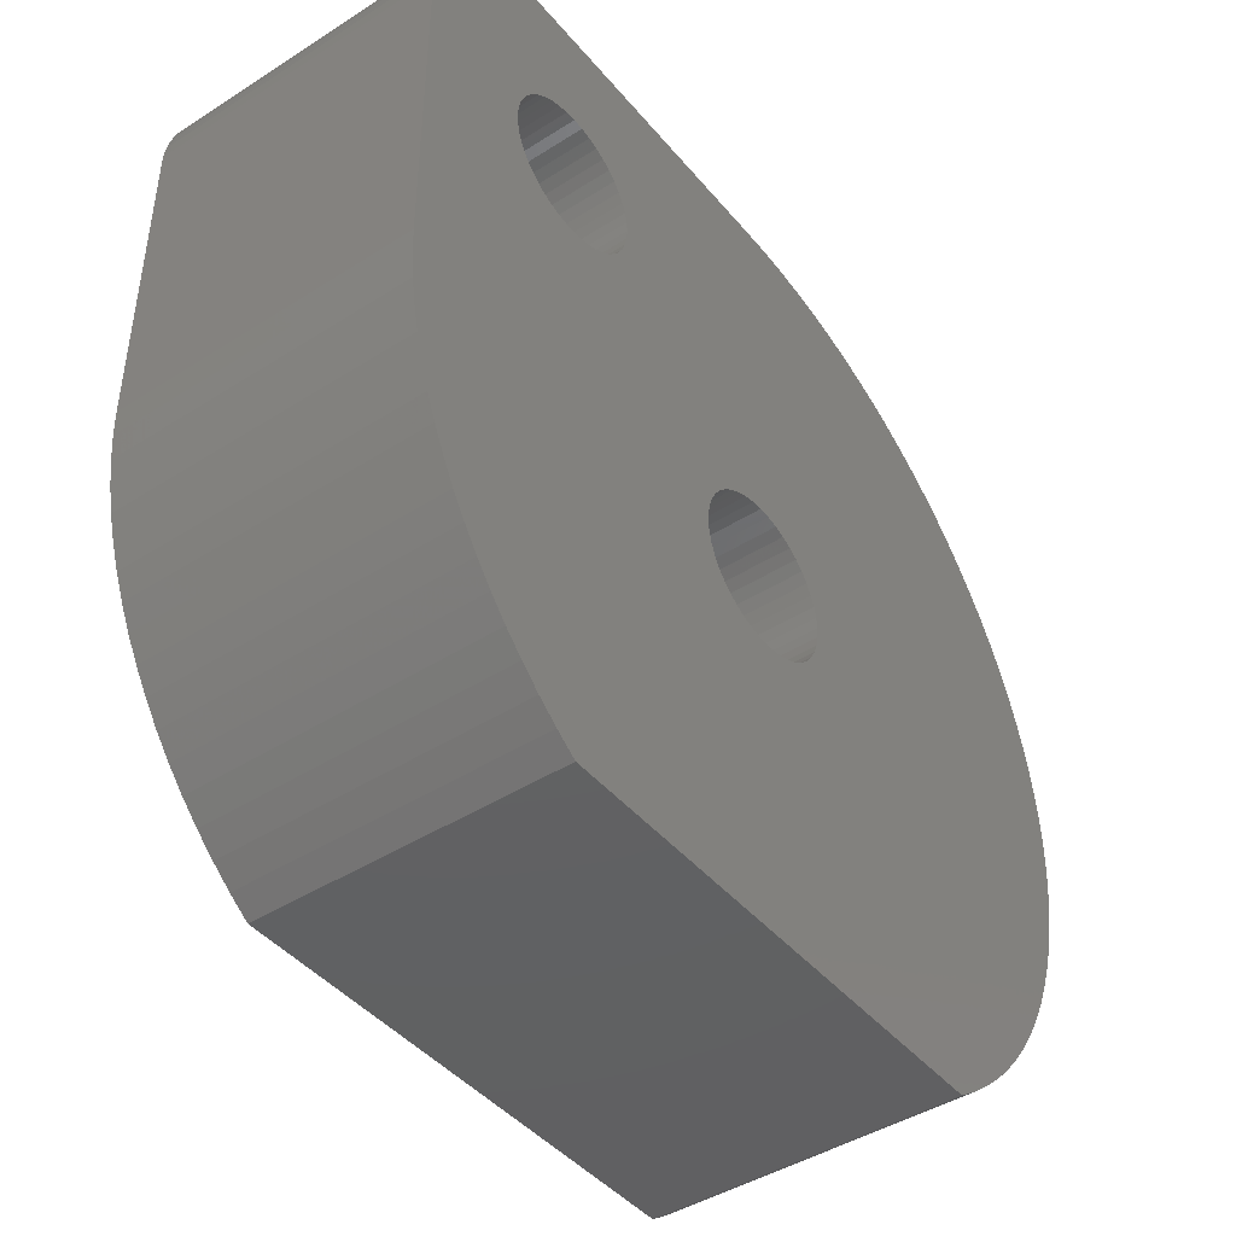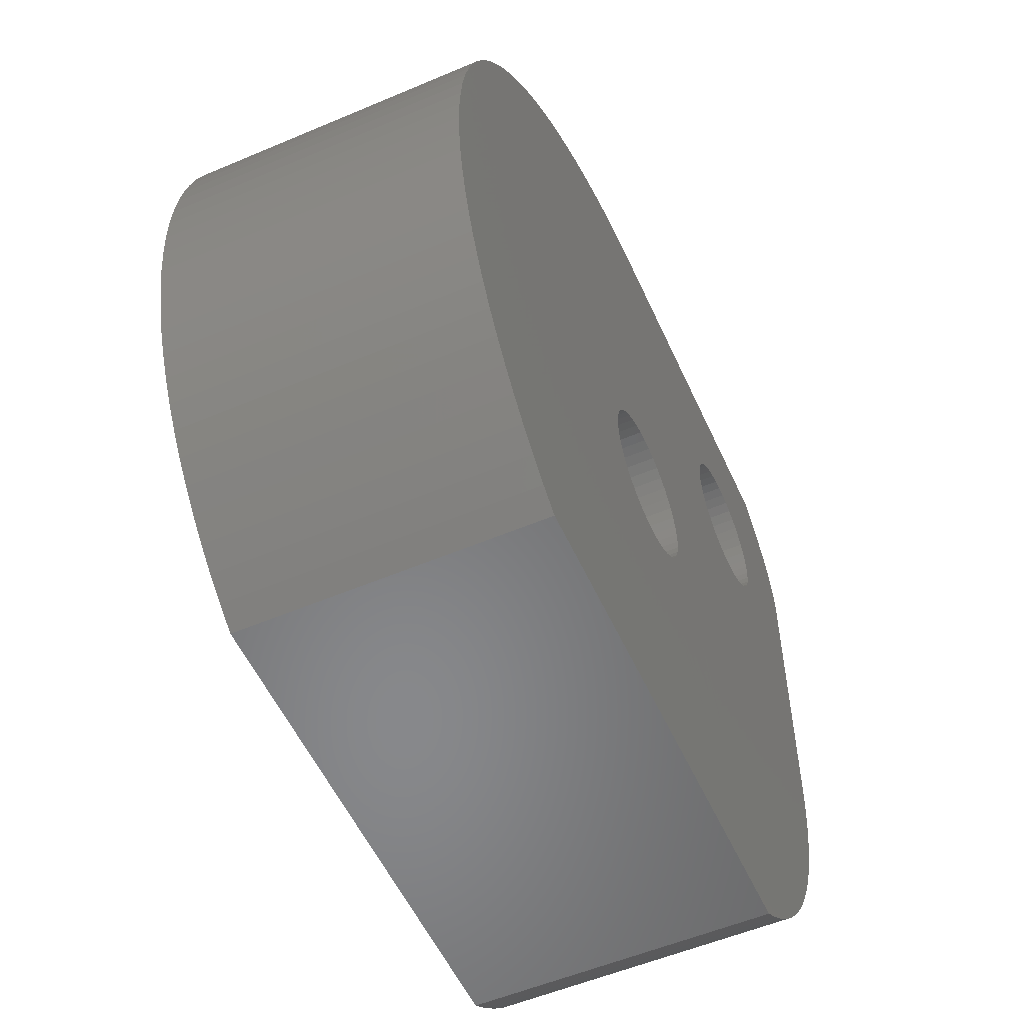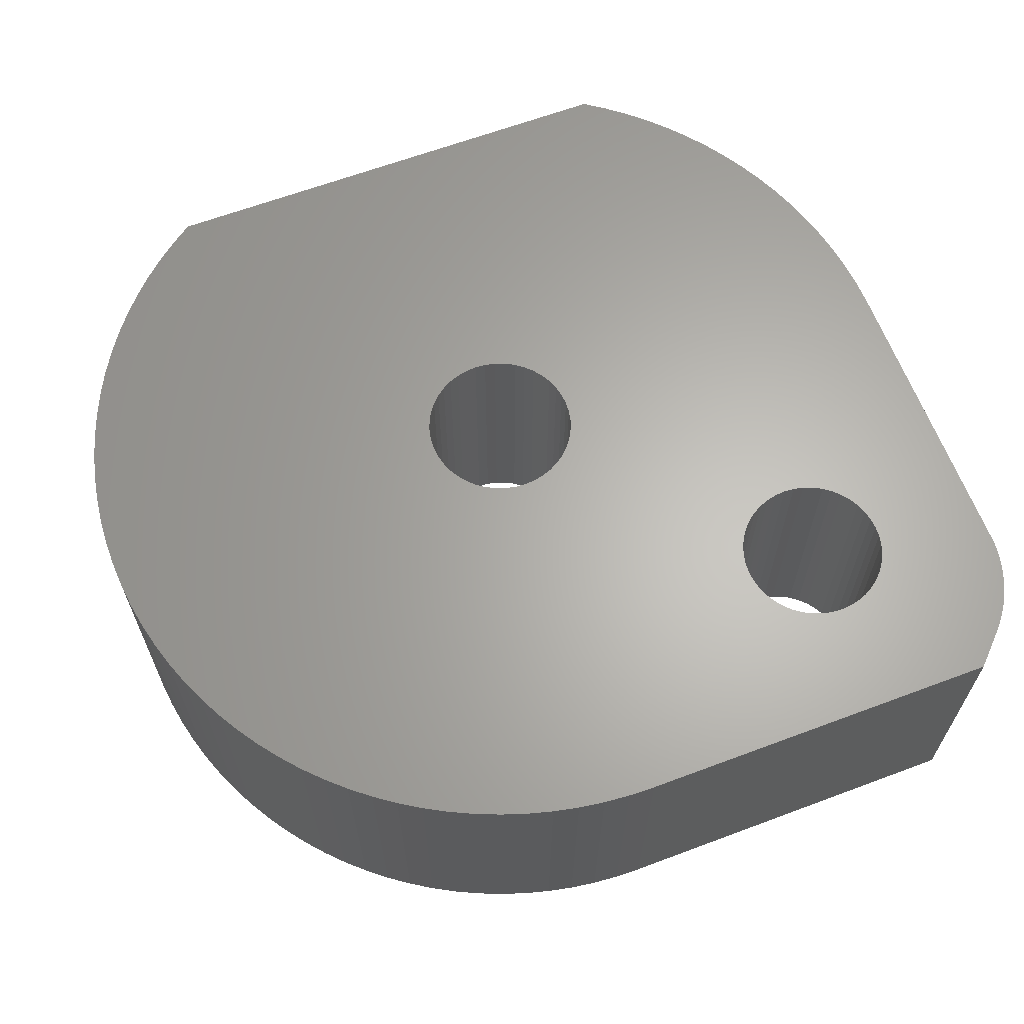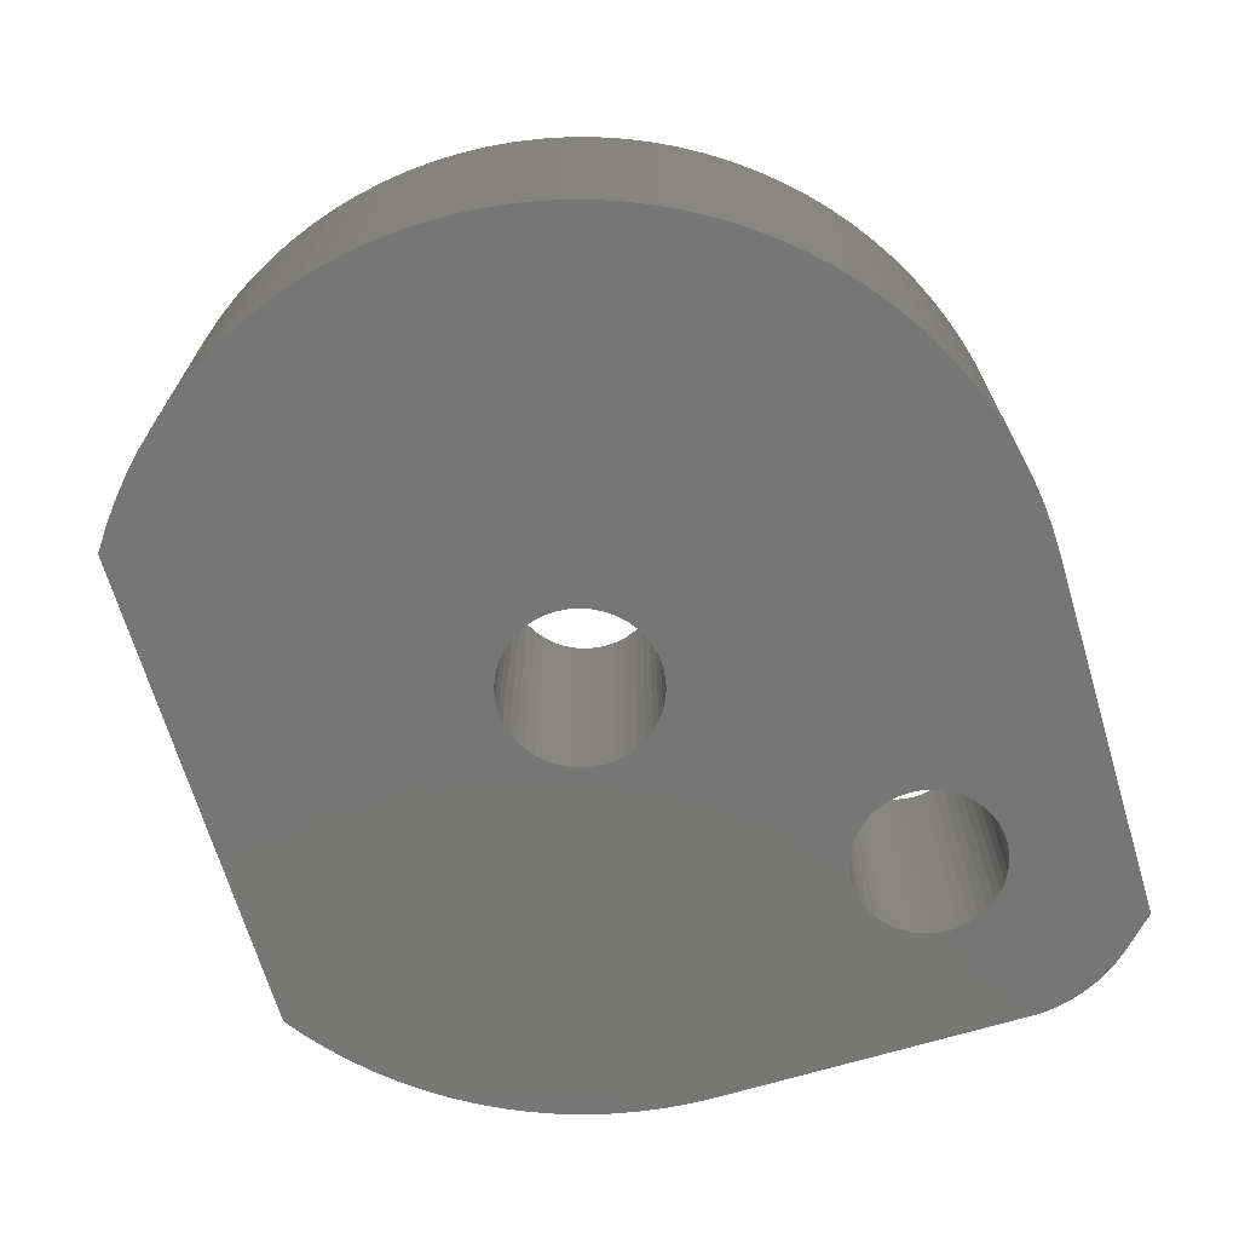
<metadata>
{"format":"stl","ext":"stl","renderer":"f3d","projection":"perspective","resolution":1024,"background":"white","views":[{"elev":-43.8,"azim":-53.2,"up":"+Y"},{"elev":-54.7,"azim":114.2,"up":"+Y"},{"elev":64.2,"azim":159.3,"up":"+Z"},{"elev":-69.1,"azim":106.7,"up":"+Z"}]}
</metadata>
<code>
# stl→obj: 318 verts, 640 faces
v 95.5 103 0
v 94 99.5 0
v 94 103.8 0
v 94.03 104 0
v 94.07 104.2 0
v 94.14 104.4 0
v 94.22 104.6 0
v 94.33 104.8 0
v 94.45 104.9 0
v 94.58 105.1 0
v 95 105.5 0
v 104.9 103 0
v 101.1 99.5 0
v 101 99.65 0
v 101 99.8 0
v 101 99.94 0
v 100.9 100.1 0
v 100.8 100.2 0
v 100.7 100.3 0
v 97.5 103 0
v 104.7 103.3 0
v 105.1 102.7 0
v 105.3 102.4 0
v 105.4 102.1 0
v 105.6 101.7 0
v 105.7 101.4 0
v 105.8 101.1 0
v 105.9 100.7 0
v 105.9 100.4 0
v 106 100 0
v 106 99.65 0
v 106 99.3 0
v 106 98.94 0
v 105.9 98.59 0
v 105.9 98.24 0
v 105.8 97.89 0
v 105.7 97.55 0
v 105.5 97.21 0
v 105.4 96.89 0
v 105.2 96.57 0
v 105.1 96.27 0
v 104.9 95.97 0
v 104.6 95.69 0
v 104.4 95.42 0
v 104.2 95.17 0
v 103.9 94.93 0
v 103.6 94.71 0
v 103.3 94.5 0
v 96.68 94.5 0
v 98.95 99.5 0
v 98.96 99.35 0
v 98.99 99.2 0
v 99.05 99.06 0
v 99.12 98.93 0
v 99.21 98.81 0
v 99.31 98.71 0
v 99.43 98.62 0
v 99.56 98.54 0
v 99.71 98.49 0
v 99.85 98.46 0
v 100 98.45 0
v 100.2 98.46 0
v 100.3 98.49 0
v 100.4 98.54 0
v 100.6 98.62 0
v 100.7 98.71 0
v 100.8 98.81 0
v 100.9 98.93 0
v 101 99.06 0
v 101 99.2 0
v 101 99.35 0
v 96.4 94.7 0
v 96.13 94.92 0
v 95.87 95.15 0
v 95.62 95.4 0
v 95.39 95.66 0
v 95.18 95.93 0
v 94.98 96.21 0
v 94.8 96.51 0
v 94.63 96.82 0
v 94.49 97.13 0
v 94.36 97.46 0
v 94.25 97.79 0
v 94.16 98.12 0
v 94.09 98.46 0
v 94.04 98.81 0
v 94.01 99.15 0
v 100.6 100.4 0
v 100.4 100.5 0
v 100.3 100.5 0
v 100.2 100.5 0
v 100 100.5 0
v 99.85 100.5 0
v 99.71 100.5 0
v 99.56 100.5 0
v 99.43 100.4 0
v 99.31 100.3 0
v 99.21 100.2 0
v 99.12 100.1 0
v 99.05 99.94 0
v 98.99 99.8 0
v 98.96 99.65 0
v 95.51 102.9 0
v 95.54 102.7 0
v 95.59 102.6 0
v 95.66 102.5 0
v 95.75 102.3 0
v 95.85 102.2 0
v 95.96 102.2 0
v 96.09 102.1 0
v 96.22 102 0
v 96.36 102 0
v 96.5 102 0
v 96.64 102 0
v 96.78 102 0
v 96.92 102.1 0
v 97.04 102.2 0
v 97.16 102.2 0
v 97.26 102.3 0
v 97.34 102.5 0
v 97.41 102.6 0
v 97.46 102.7 0
v 97.49 102.9 0
v 97.49 103.1 0
v 100 105.5 0
v 100.4 105.5 0
v 100.7 105.5 0
v 101.1 105.4 0
v 101.4 105.3 0
v 101.8 105.2 0
v 102.1 105.1 0
v 102.4 105 0
v 102.7 104.8 0
v 103.1 104.7 0
v 103.4 104.5 0
v 103.7 104.3 0
v 103.9 104 0
v 104.2 103.8 0
v 104.4 103.5 0
v 97.16 103.8 0
v 97.04 103.8 0
v 96.92 103.9 0
v 96.78 104 0
v 96.64 104 0
v 96.5 104 0
v 96.36 104 0
v 96.22 104 0
v 96.09 103.9 0
v 95.96 103.8 0
v 95.85 103.8 0
v 95.75 103.7 0
v 95.66 103.5 0
v 95.59 103.4 0
v 95.54 103.3 0
v 95.51 103.1 0
v 97.46 103.3 0
v 97.41 103.4 0
v 97.34 103.5 0
v 97.26 103.7 0
v 95.5 103 4
v 95 105.5 4
v 94.58 105.1 4
v 94.45 104.9 4
v 94.33 104.8 4
v 94.22 104.6 4
v 94.14 104.4 4
v 94.07 104.2 4
v 94.03 104 4
v 94 103.8 4
v 94 99.5 4
v 104.9 103 4
v 104.7 103.3 4
v 97.5 103 4
v 100.7 100.3 4
v 100.8 100.2 4
v 100.9 100.1 4
v 101 99.94 4
v 101 99.8 4
v 101 99.65 4
v 101.1 99.5 4
v 103.3 94.5 4
v 103.6 94.71 4
v 103.9 94.93 4
v 104.2 95.17 4
v 104.4 95.42 4
v 104.6 95.69 4
v 104.9 95.97 4
v 105.1 96.27 4
v 105.2 96.57 4
v 105.4 96.89 4
v 105.5 97.21 4
v 105.7 97.55 4
v 105.8 97.89 4
v 105.9 98.24 4
v 105.9 98.59 4
v 106 98.94 4
v 106 99.3 4
v 106 99.65 4
v 106 100 4
v 105.9 100.4 4
v 105.9 100.7 4
v 105.8 101.1 4
v 105.7 101.4 4
v 105.6 101.7 4
v 105.4 102.1 4
v 105.3 102.4 4
v 105.1 102.7 4
v 96.68 94.5 4
v 100.8 98.81 4
v 100.7 98.71 4
v 100.6 98.62 4
v 100.4 98.54 4
v 100.3 98.49 4
v 100.2 98.46 4
v 100 98.45 4
v 99.85 98.46 4
v 99.71 98.49 4
v 99.56 98.54 4
v 99.43 98.62 4
v 99.31 98.71 4
v 99.21 98.81 4
v 99.12 98.93 4
v 99.05 99.06 4
v 98.99 99.2 4
v 98.96 99.35 4
v 98.95 99.5 4
v 101 99.35 4
v 101 99.2 4
v 101 99.06 4
v 100.9 98.93 4
v 94.01 99.15 4
v 94.04 98.81 4
v 94.09 98.46 4
v 94.16 98.12 4
v 94.25 97.79 4
v 94.36 97.46 4
v 94.49 97.13 4
v 94.63 96.82 4
v 94.8 96.51 4
v 94.98 96.21 4
v 95.18 95.93 4
v 95.39 95.66 4
v 95.62 95.4 4
v 95.87 95.15 4
v 96.13 94.92 4
v 96.4 94.7 4
v 98.96 99.65 4
v 98.99 99.8 4
v 99.05 99.94 4
v 99.12 100.1 4
v 99.21 100.2 4
v 99.31 100.3 4
v 99.43 100.4 4
v 99.56 100.5 4
v 99.71 100.5 4
v 99.85 100.5 4
v 100 100.5 4
v 100.2 100.5 4
v 100.3 100.5 4
v 100.4 100.5 4
v 100.6 100.4 4
v 97.16 102.2 4
v 97.04 102.2 4
v 96.92 102.1 4
v 96.78 102 4
v 96.64 102 4
v 96.5 102 4
v 96.36 102 4
v 96.22 102 4
v 96.09 102.1 4
v 95.96 102.2 4
v 95.85 102.2 4
v 95.75 102.3 4
v 95.66 102.5 4
v 95.59 102.6 4
v 95.54 102.7 4
v 95.51 102.9 4
v 97.49 102.9 4
v 97.46 102.7 4
v 97.41 102.6 4
v 97.34 102.5 4
v 97.26 102.3 4
v 104.4 103.5 4
v 104.2 103.8 4
v 103.9 104 4
v 103.7 104.3 4
v 103.4 104.5 4
v 103.1 104.7 4
v 102.7 104.8 4
v 102.4 105 4
v 102.1 105.1 4
v 101.8 105.2 4
v 101.4 105.3 4
v 101.1 105.4 4
v 100.7 105.5 4
v 100.4 105.5 4
v 100 105.5 4
v 97.49 103.1 4
v 95.51 103.1 4
v 95.54 103.3 4
v 95.59 103.4 4
v 95.66 103.5 4
v 95.75 103.7 4
v 95.85 103.8 4
v 95.96 103.8 4
v 96.09 103.9 4
v 96.22 104 4
v 96.36 104 4
v 96.5 104 4
v 96.64 104 4
v 96.78 104 4
v 96.92 103.9 4
v 97.04 103.8 4
v 97.16 103.8 4
v 97.26 103.7 4
v 97.34 103.5 4
v 97.41 103.4 4
v 97.46 103.3 4
f 1 2 3
f 1 3 4
f 1 4 5
f 1 5 6
f 1 6 7
f 1 7 8
f 1 8 9
f 1 9 10
f 1 10 11
f 12 13 14
f 12 14 15
f 12 15 16
f 12 16 17
f 12 17 18
f 12 18 19
f 12 19 20
f 12 20 21
f 13 12 22
f 13 22 23
f 13 23 24
f 13 24 25
f 13 25 26
f 13 26 27
f 13 27 28
f 13 28 29
f 13 29 30
f 13 30 31
f 13 31 32
f 13 32 33
f 13 33 34
f 13 34 35
f 13 35 36
f 13 36 37
f 13 37 38
f 13 38 39
f 13 39 40
f 13 40 41
f 13 41 42
f 13 42 43
f 13 43 44
f 13 44 45
f 13 45 46
f 13 46 47
f 13 47 48
f 49 2 50
f 49 50 51
f 49 51 52
f 49 52 53
f 49 53 54
f 49 54 55
f 49 55 56
f 49 56 57
f 49 57 58
f 49 58 59
f 49 59 60
f 49 60 61
f 49 61 62
f 49 62 63
f 49 63 64
f 49 64 65
f 49 65 66
f 49 66 67
f 48 49 67
f 48 67 68
f 48 68 69
f 48 69 70
f 48 70 71
f 48 71 13
f 2 49 72
f 2 72 73
f 2 73 74
f 2 74 75
f 2 75 76
f 2 76 77
f 2 77 78
f 2 78 79
f 2 79 80
f 2 80 81
f 2 81 82
f 2 82 83
f 2 83 84
f 2 84 85
f 2 85 86
f 2 86 87
f 20 19 88
f 20 88 89
f 20 89 90
f 20 90 91
f 20 91 92
f 20 92 93
f 20 93 94
f 20 94 95
f 20 95 96
f 20 96 97
f 20 97 98
f 20 98 99
f 20 99 100
f 20 100 101
f 20 101 102
f 20 102 50
f 2 1 103
f 2 103 104
f 2 104 105
f 2 105 106
f 2 106 107
f 2 107 108
f 2 108 109
f 2 109 110
f 2 110 111
f 2 111 112
f 2 112 113
f 2 113 114
f 2 114 115
f 2 115 116
f 2 116 117
f 2 117 118
f 50 2 118
f 50 118 119
f 50 119 120
f 50 120 121
f 50 121 122
f 50 122 123
f 50 123 20
f 20 124 125
f 20 125 126
f 20 126 127
f 20 127 128
f 20 128 129
f 20 129 130
f 20 130 131
f 20 131 132
f 20 132 133
f 20 133 134
f 20 134 135
f 20 135 136
f 20 136 137
f 20 137 138
f 20 138 139
f 20 139 21
f 11 140 141
f 11 141 142
f 11 142 143
f 11 143 144
f 11 144 145
f 11 145 146
f 11 146 147
f 11 147 148
f 11 148 149
f 11 149 150
f 11 150 151
f 11 151 152
f 11 152 153
f 11 153 154
f 11 154 155
f 11 155 1
f 125 124 156
f 125 156 157
f 125 157 158
f 125 158 159
f 125 159 140
f 125 140 11
f 160 161 162
f 160 162 163
f 160 163 164
f 160 164 165
f 160 165 166
f 160 166 167
f 160 167 168
f 160 168 169
f 160 169 170
f 171 172 173
f 171 173 174
f 171 174 175
f 171 175 176
f 171 176 177
f 171 177 178
f 171 178 179
f 171 179 180
f 180 181 182
f 180 182 183
f 180 183 184
f 180 184 185
f 180 185 186
f 180 186 187
f 180 187 188
f 180 188 189
f 180 189 190
f 180 190 191
f 180 191 192
f 180 192 193
f 180 193 194
f 180 194 195
f 180 195 196
f 180 196 197
f 180 197 198
f 180 198 199
f 180 199 200
f 180 200 201
f 180 201 202
f 180 202 203
f 180 203 204
f 180 204 205
f 180 205 206
f 180 206 207
f 180 207 171
f 208 209 210
f 208 210 211
f 208 211 212
f 208 212 213
f 208 213 214
f 208 214 215
f 208 215 216
f 208 216 217
f 208 217 218
f 208 218 219
f 208 219 220
f 208 220 221
f 208 221 222
f 208 222 223
f 208 223 224
f 208 224 225
f 208 225 226
f 208 226 170
f 181 180 227
f 181 227 228
f 181 228 229
f 181 229 230
f 181 230 209
f 181 209 208
f 170 231 232
f 170 232 233
f 170 233 234
f 170 234 235
f 170 235 236
f 170 236 237
f 170 237 238
f 170 238 239
f 170 239 240
f 170 240 241
f 170 241 242
f 170 242 243
f 170 243 244
f 170 244 245
f 170 245 246
f 170 246 208
f 173 226 247
f 173 247 248
f 173 248 249
f 173 249 250
f 173 250 251
f 173 251 252
f 173 252 253
f 173 253 254
f 173 254 255
f 173 255 256
f 173 256 257
f 173 257 258
f 173 258 259
f 173 259 260
f 173 260 261
f 173 261 174
f 170 262 263
f 170 263 264
f 170 264 265
f 170 265 266
f 170 266 267
f 170 267 268
f 170 268 269
f 170 269 270
f 170 270 271
f 170 271 272
f 170 272 273
f 170 273 274
f 170 274 275
f 170 275 276
f 170 276 277
f 170 277 160
f 226 173 278
f 226 278 279
f 226 279 280
f 226 280 281
f 226 281 282
f 226 282 262
f 226 262 170
f 173 172 283
f 173 283 284
f 173 284 285
f 173 285 286
f 173 286 287
f 173 287 288
f 173 288 289
f 173 289 290
f 173 290 291
f 173 291 292
f 173 292 293
f 173 293 294
f 173 294 295
f 173 295 296
f 173 296 297
f 173 297 298
f 161 160 299
f 161 299 300
f 161 300 301
f 161 301 302
f 161 302 303
f 161 303 304
f 161 304 305
f 161 305 306
f 161 306 307
f 161 307 308
f 161 308 309
f 161 309 310
f 161 310 311
f 161 311 312
f 161 312 313
f 161 313 314
f 297 161 314
f 297 314 315
f 297 315 316
f 297 316 317
f 297 317 318
f 297 318 298
f 160 155 299
f 299 155 154
f 299 154 300
f 300 154 153
f 300 153 301
f 301 153 152
f 301 152 302
f 302 152 151
f 302 151 303
f 303 151 150
f 303 150 304
f 304 150 149
f 304 149 305
f 305 149 148
f 305 148 306
f 306 148 147
f 306 147 307
f 307 147 146
f 307 146 308
f 308 146 145
f 308 145 309
f 155 160 1
f 1 160 277
f 1 277 103
f 103 277 276
f 103 276 104
f 104 276 275
f 104 275 105
f 105 275 274
f 105 274 106
f 106 274 273
f 106 273 107
f 107 273 272
f 107 272 108
f 108 272 271
f 108 271 109
f 109 271 270
f 109 270 110
f 110 270 269
f 110 269 111
f 111 269 268
f 111 268 112
f 112 268 267
f 112 267 113
f 173 123 278
f 278 123 122
f 278 122 279
f 279 122 121
f 279 121 280
f 280 121 120
f 280 120 281
f 281 120 119
f 281 119 282
f 282 119 118
f 282 118 262
f 262 118 117
f 262 117 263
f 263 117 116
f 263 116 264
f 264 116 115
f 264 115 265
f 265 115 114
f 265 114 266
f 266 114 113
f 266 113 267
f 123 173 20
f 20 173 298
f 20 298 124
f 124 298 318
f 124 318 156
f 156 318 317
f 156 317 157
f 157 317 316
f 157 316 158
f 158 316 315
f 158 315 159
f 159 315 314
f 159 314 140
f 140 314 313
f 140 313 141
f 141 313 312
f 141 312 142
f 142 312 311
f 142 311 143
f 143 311 310
f 143 310 144
f 144 310 309
f 144 309 145
f 2 170 3
f 3 170 169
f 10 162 11
f 11 162 161
f 11 161 125
f 125 161 297
f 162 10 163
f 163 10 9
f 163 9 164
f 164 9 8
f 164 8 165
f 165 8 7
f 165 7 166
f 166 7 6
f 166 6 167
f 167 6 5
f 167 5 168
f 168 5 4
f 168 4 169
f 169 4 3
f 180 71 227
f 227 71 70
f 227 70 228
f 228 70 69
f 228 69 229
f 229 69 68
f 229 68 230
f 230 68 67
f 230 67 209
f 209 67 66
f 209 66 210
f 210 66 65
f 210 65 211
f 211 65 64
f 211 64 212
f 212 64 63
f 212 63 213
f 213 63 62
f 213 62 214
f 214 62 61
f 214 61 215
f 71 180 13
f 13 180 179
f 13 179 14
f 14 179 178
f 14 178 15
f 15 178 177
f 15 177 16
f 16 177 176
f 16 176 17
f 17 176 175
f 17 175 18
f 18 175 174
f 18 174 19
f 19 174 261
f 19 261 88
f 88 261 260
f 88 260 89
f 89 260 259
f 89 259 90
f 90 259 258
f 90 258 91
f 91 258 257
f 91 257 92
f 226 102 247
f 247 102 101
f 247 101 248
f 248 101 100
f 248 100 249
f 249 100 99
f 249 99 250
f 250 99 98
f 250 98 251
f 251 98 97
f 251 97 252
f 252 97 96
f 252 96 253
f 253 96 95
f 253 95 254
f 254 95 94
f 254 94 255
f 255 94 93
f 255 93 256
f 256 93 92
f 256 92 257
f 102 226 50
f 50 226 225
f 50 225 51
f 51 225 224
f 51 224 52
f 52 224 223
f 52 223 53
f 53 223 222
f 53 222 54
f 54 222 221
f 54 221 55
f 55 221 220
f 55 220 56
f 56 220 219
f 56 219 57
f 57 219 218
f 57 218 58
f 58 218 217
f 58 217 59
f 59 217 216
f 59 216 60
f 60 216 215
f 60 215 61
f 170 2 231
f 231 2 87
f 231 87 232
f 232 87 86
f 232 86 233
f 233 86 85
f 233 85 234
f 234 85 84
f 234 84 235
f 235 84 83
f 235 83 236
f 236 83 82
f 236 82 237
f 237 82 81
f 237 81 238
f 238 81 80
f 238 80 239
f 239 80 79
f 239 79 240
f 240 79 78
f 240 78 241
f 241 78 77
f 241 77 242
f 242 77 76
f 242 76 243
f 243 76 75
f 243 75 244
f 244 75 74
f 244 74 245
f 245 74 73
f 245 73 246
f 246 73 72
f 246 72 208
f 208 72 49
f 48 181 49
f 49 181 208
f 181 48 182
f 182 48 47
f 182 47 183
f 183 47 46
f 183 46 184
f 184 46 45
f 184 45 185
f 185 45 44
f 185 44 186
f 186 44 43
f 186 43 187
f 187 43 42
f 187 42 188
f 188 42 41
f 188 41 189
f 189 41 40
f 189 40 190
f 190 40 39
f 190 39 191
f 191 39 38
f 191 38 192
f 192 38 37
f 192 37 193
f 193 37 36
f 193 36 194
f 194 36 35
f 194 35 195
f 195 35 34
f 195 34 196
f 196 34 33
f 196 33 197
f 197 33 32
f 197 32 198
f 198 32 31
f 198 31 199
f 199 31 30
f 199 30 200
f 200 30 29
f 200 29 201
f 201 29 28
f 201 28 202
f 202 28 27
f 202 27 203
f 203 27 26
f 203 26 204
f 204 26 25
f 204 25 205
f 205 25 24
f 205 24 206
f 206 24 23
f 206 23 207
f 207 23 22
f 207 22 171
f 171 22 12
f 171 12 172
f 172 12 21
f 172 21 283
f 283 21 139
f 283 139 284
f 284 139 138
f 284 138 285
f 285 138 137
f 285 137 286
f 286 137 136
f 286 136 287
f 287 136 135
f 287 135 288
f 288 135 134
f 288 134 289
f 289 134 133
f 289 133 290
f 290 133 132
f 290 132 291
f 291 132 131
f 291 131 292
f 292 131 130
f 292 130 293
f 293 130 129
f 293 129 294
f 294 129 128
f 294 128 295
f 295 128 127
f 295 127 296
f 296 127 126
f 296 126 297
f 297 126 125

</code>
